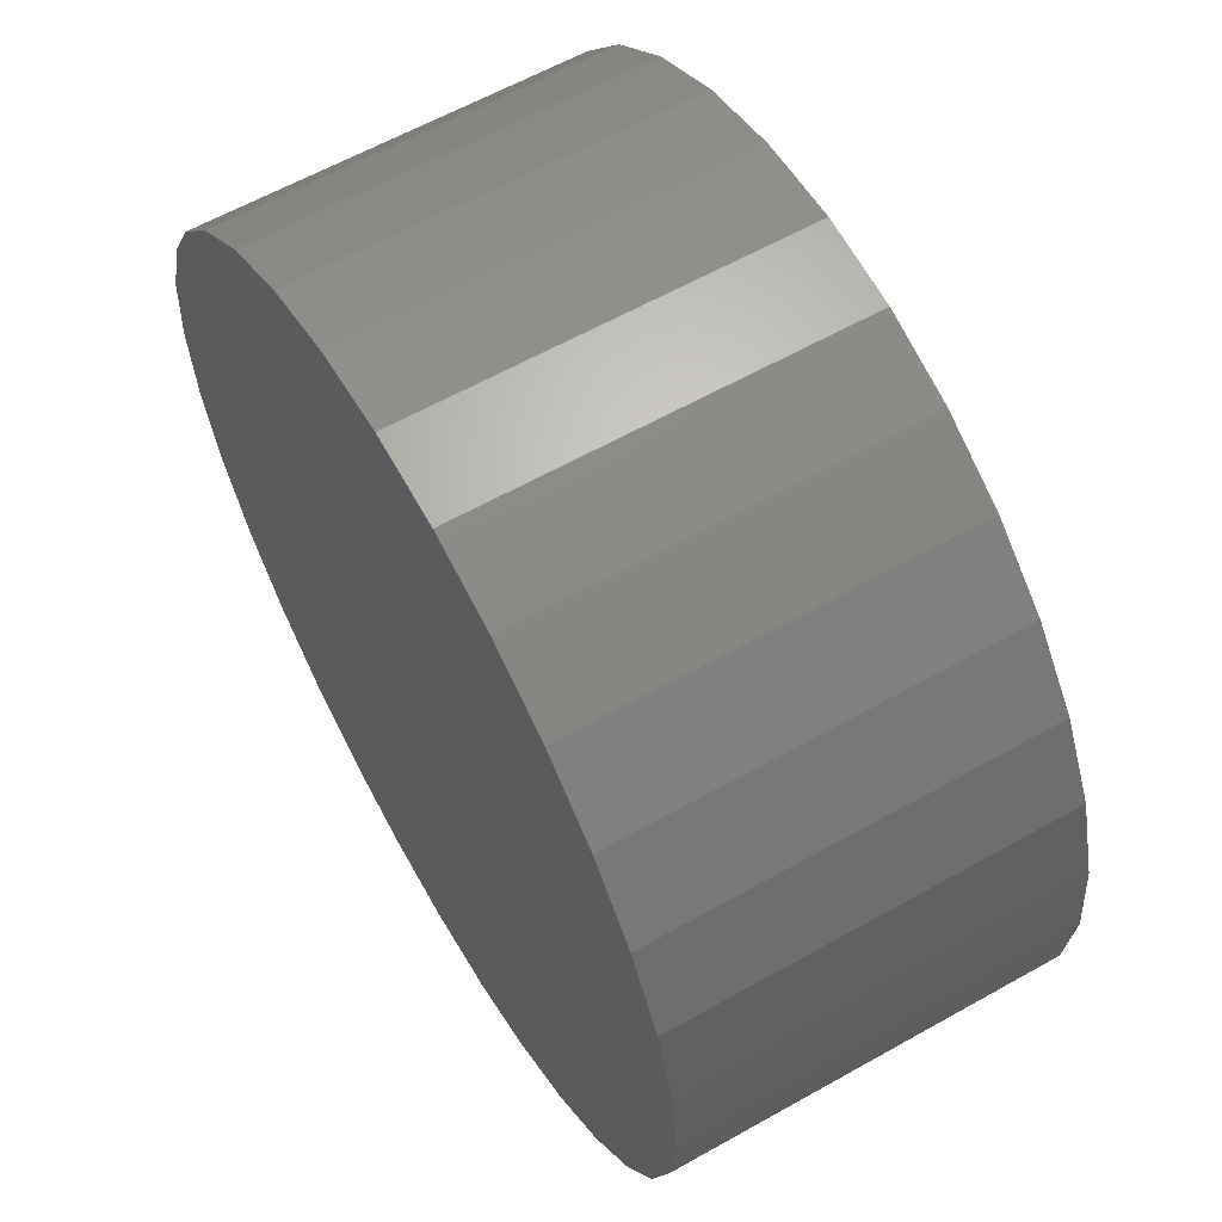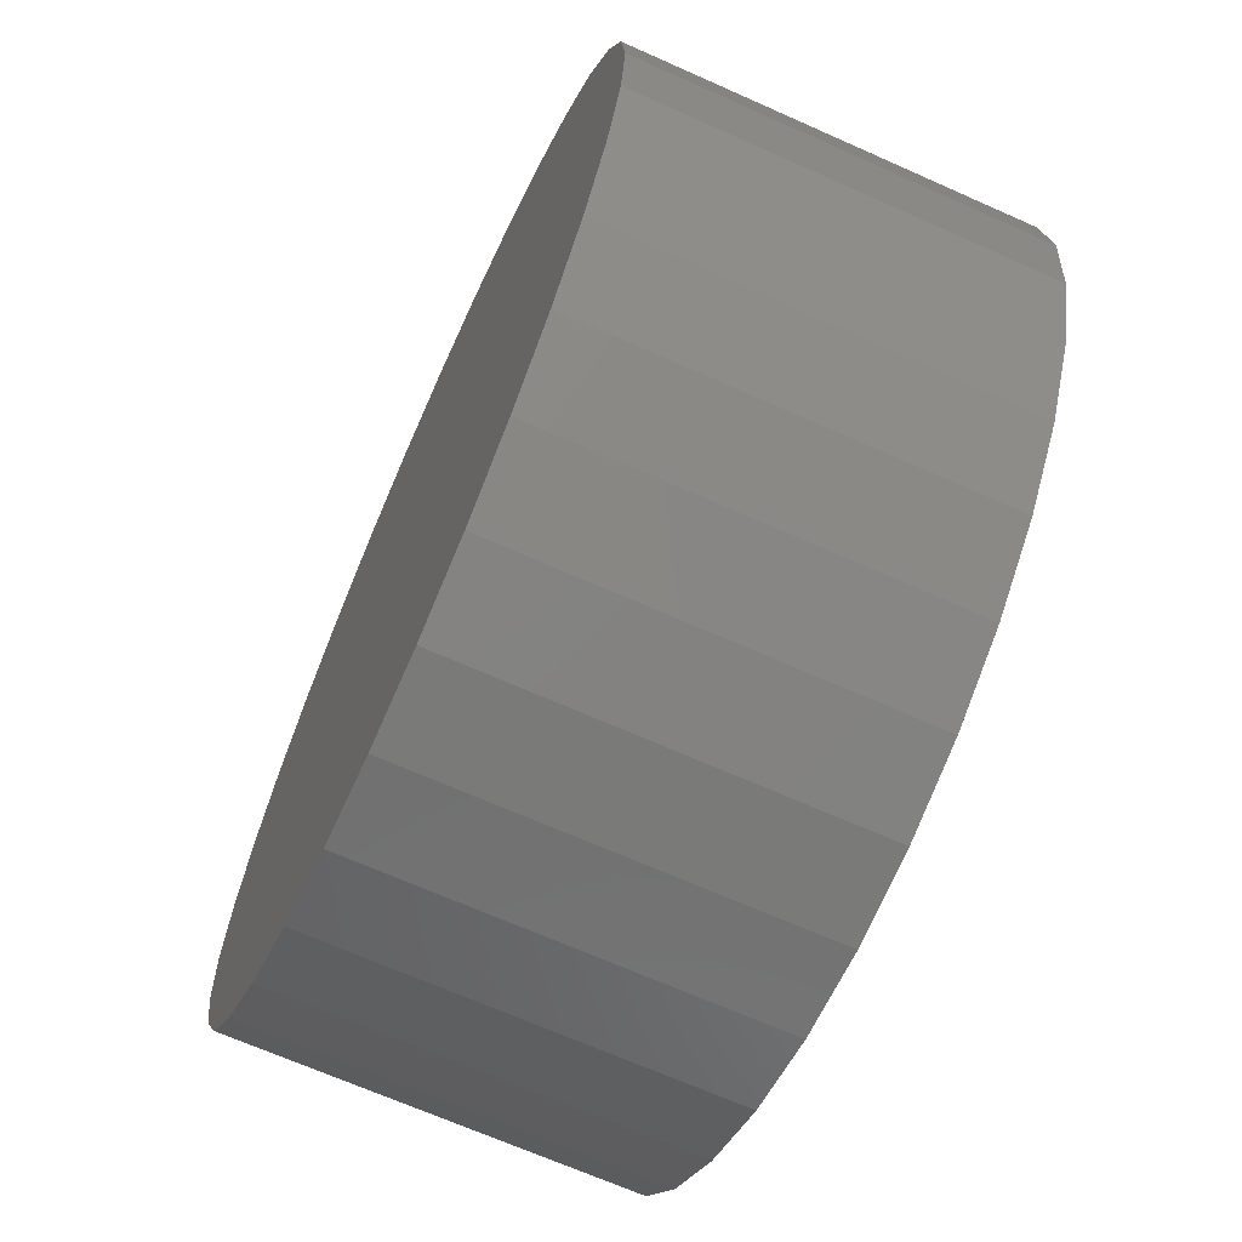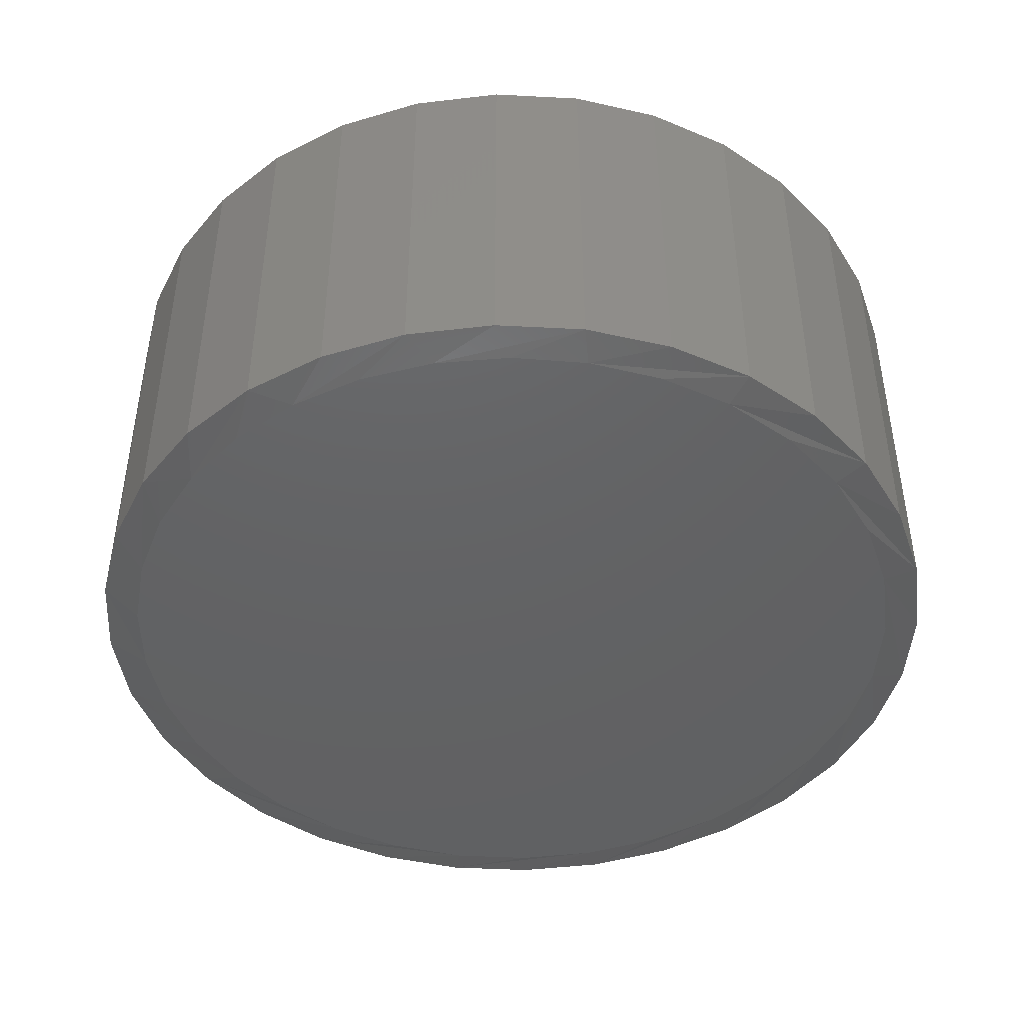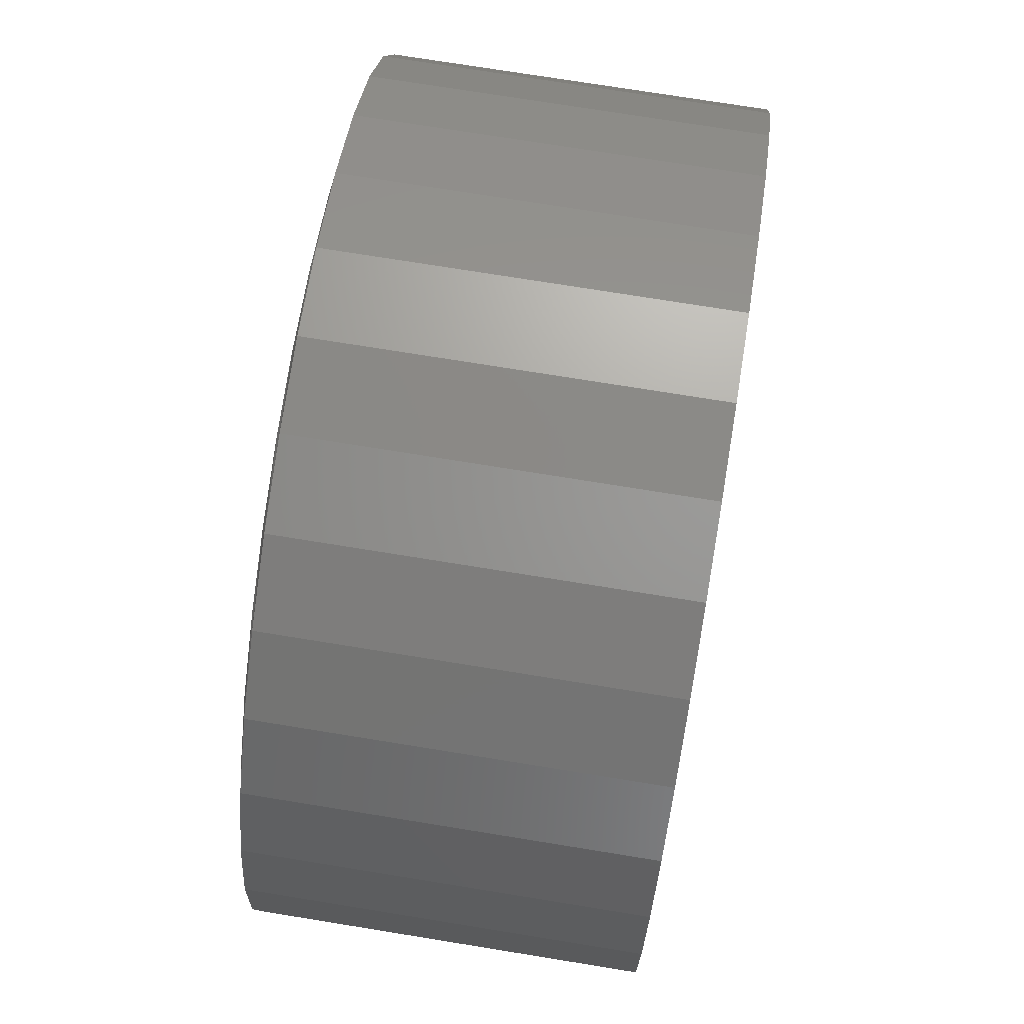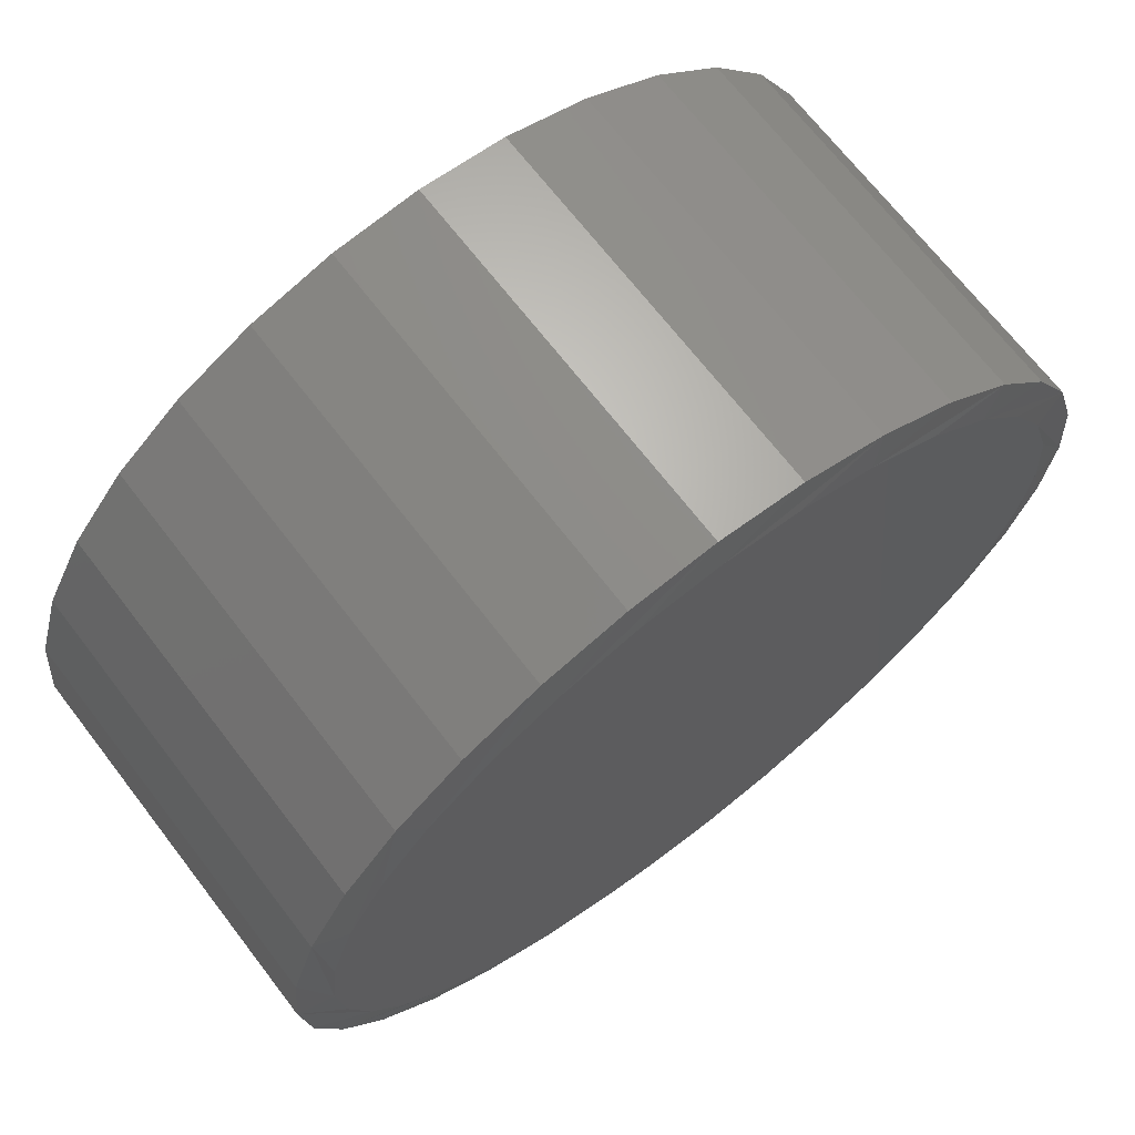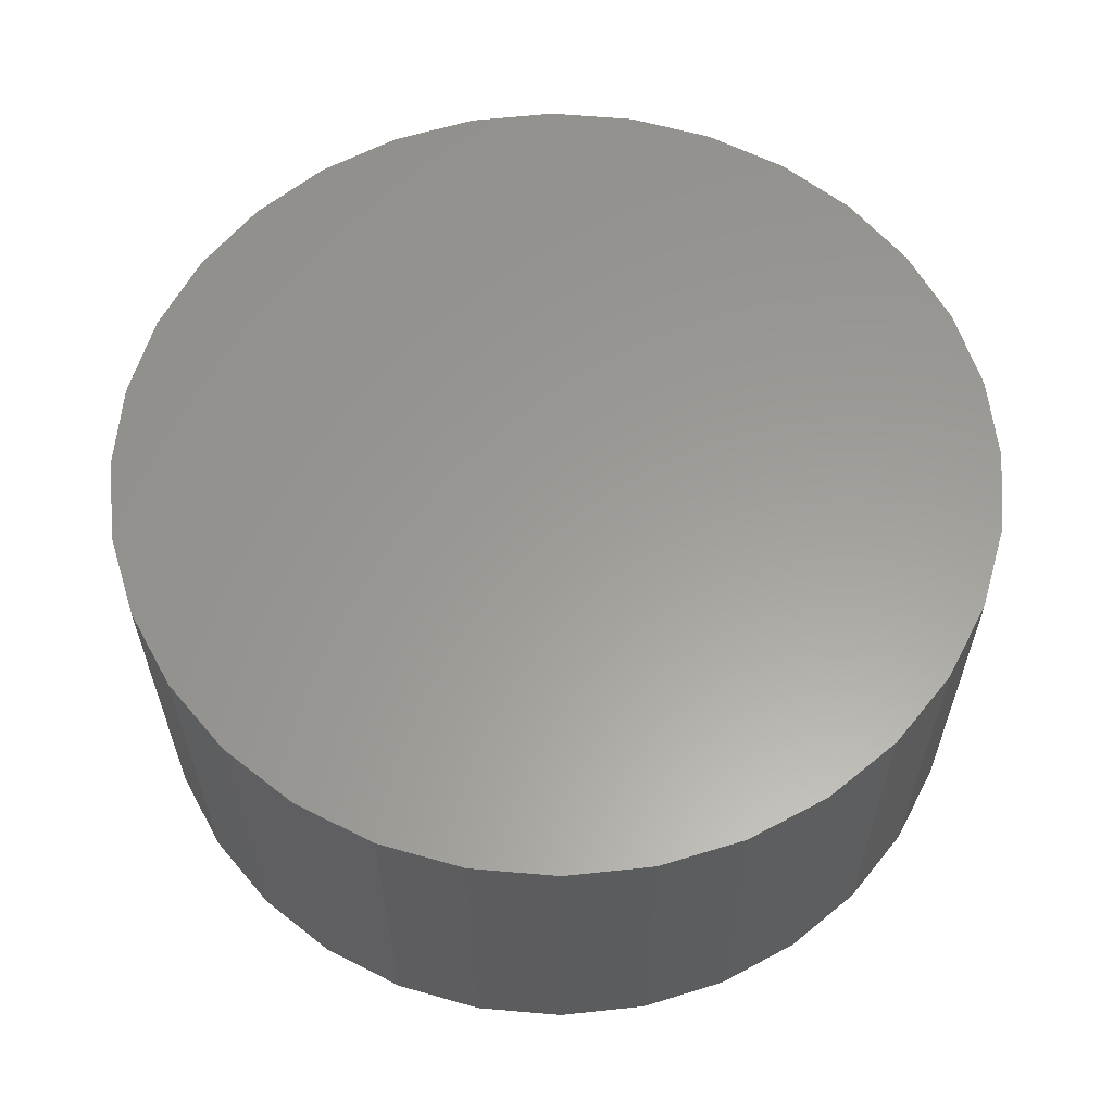
<metadata>
{"format":"stl","ext":"stl","renderer":"f3d","projection":"perspective","resolution":1024,"background":"white","views":[{"elev":61.3,"azim":60.2,"up":"+Y"},{"elev":-67.9,"azim":65.9,"up":"+Y"},{"elev":-44.7,"azim":58.4,"up":"+Z"},{"elev":73.9,"azim":-80.8,"up":"+Y"},{"elev":69.1,"azim":142.4,"up":"+Y"},{"elev":60.3,"azim":21.9,"up":"+Z"}]}
</metadata>
<code>
# stl→obj: 97 verts, 190 faces
v 0.007895 0.4504 0
v 0.09577 0.4418 0
v -0.07998 0.4418 0
v 0.04945 -0.4485 0
v -0.03366 -0.4485 0
v 0.1312 -0.4332 0
v -0.1154 -0.4332 0
v -0.1929 -0.4032 0
v 0.2087 -0.4032 0
v -0.2635 -0.3594 0
v 0.2793 -0.3594 0
v -0.325 -0.3034 0
v 0.3408 -0.3034 0
v -0.3751 -0.2371 0
v 0.3908 -0.2371 0
v -0.4121 -0.1627 0
v 0.4279 -0.1627 0
v -0.4348 -0.08276 0
v 0.4506 -0.08276 0
v -0.4425 3.34e-07 0
v 0.4583 1.629e-16 0
v -0.4339 0.08787 0
v 0.4497 0.08787 0
v -0.4082 0.1724 0
v 0.424 0.1724 0
v -0.3666 0.2502 0
v 0.3824 0.2502 0
v -0.3106 0.3185 0
v 0.3264 0.3185 0
v -0.2423 0.3745 0
v 0.2581 0.3745 0
v -0.1645 0.4161 0
v 0.1803 0.4161 0
v 0.4974 -1.199e-16 0.007812
v 0.4974 0 0.4297
v 0.488 -0.09549 0.007812
v 0.488 -0.09549 0.4297
v 0.4601 -0.1873 0.007812
v 0.4601 -0.1873 0.4297
v 0.4149 -0.2719 0.007812
v 0.4149 -0.2719 0.4297
v 0.354 -0.3461 0.007812
v 0.354 -0.3461 0.4297
v 0.2798 -0.407 0.007812
v 0.2798 -0.407 0.4297
v 0.1952 -0.4522 0.007812
v 0.1952 -0.4522 0.4297
v 0.1034 -0.4801 0.007812
v 0.1034 -0.4801 0.4297
v 0.007895 -0.4895 0.007812
v 0.007895 -0.4895 0.4297
v -0.0876 -0.4801 0.007812
v -0.0876 -0.4801 0.4297
v -0.1794 -0.4522 0.007812
v -0.1794 -0.4522 0.4297
v -0.264 -0.407 0.007812
v -0.264 -0.407 0.4297
v -0.3382 -0.3461 0.007812
v -0.3382 -0.3461 0.4297
v -0.3991 -0.2719 0.007812
v -0.3991 -0.2719 0.4297
v -0.4443 -0.1873 0.007812
v -0.4443 -0.1873 0.4297
v -0.4722 -0.09549 0.007812
v -0.4722 -0.09549 0.4297
v -0.4816 5.994e-17 0.007812
v -0.4816 5.994e-17 0.4297
v -0.4722 0.09549 0.007812
v -0.4722 0.09549 0.4297
v -0.4443 0.1873 0.007812
v -0.4443 0.1873 0.4297
v -0.3991 0.2719 0.007812
v -0.3991 0.2719 0.4297
v -0.3382 0.3461 0.007812
v -0.3382 0.3461 0.4297
v -0.264 0.407 0.007812
v -0.264 0.407 0.4297
v -0.1794 0.4522 0.007812
v -0.1794 0.4522 0.4297
v -0.0876 0.4801 0.007812
v -0.0876 0.4801 0.4297
v 0.007895 0.4895 0.007812
v 0.007895 0.4895 0.4297
v 0.1034 0.4801 0.007812
v 0.1034 0.4801 0.4297
v 0.1952 0.4522 0.007812
v 0.1952 0.4522 0.4297
v 0.2798 0.407 0.007812
v 0.2798 0.407 0.4297
v 0.354 0.3461 0.007812
v 0.354 0.3461 0.4297
v 0.4149 0.2719 0.007812
v 0.4149 0.2719 0.4297
v 0.4601 0.1873 0.007812
v 0.4601 0.1873 0.4297
v 0.488 0.09549 0.007812
v 0.488 0.09549 0.4297
f 1 2 3
f 4 5 6
f 5 7 6
f 6 7 8
f 6 8 9
f 9 8 10
f 9 10 11
f 11 10 12
f 11 12 13
f 13 12 14
f 13 14 15
f 15 14 16
f 15 16 17
f 17 16 18
f 17 18 19
f 19 18 20
f 19 20 21
f 21 20 22
f 21 22 23
f 23 22 24
f 23 24 25
f 25 24 26
f 25 26 27
f 27 26 28
f 27 28 29
f 29 28 30
f 29 30 31
f 31 30 32
f 31 32 33
f 33 32 3
f 33 3 2
f 34 35 36
f 36 35 37
f 36 37 38
f 38 37 39
f 38 39 40
f 40 39 41
f 40 41 42
f 42 41 43
f 42 43 44
f 44 43 45
f 44 45 46
f 46 45 47
f 46 47 48
f 48 47 49
f 48 49 50
f 50 49 51
f 50 51 52
f 52 51 53
f 52 53 54
f 54 53 55
f 54 55 56
f 56 55 57
f 56 57 58
f 58 57 59
f 58 59 60
f 60 59 61
f 60 61 62
f 62 61 63
f 62 63 64
f 64 63 65
f 64 65 66
f 66 65 67
f 66 67 68
f 68 67 69
f 68 69 70
f 70 69 71
f 70 71 72
f 72 71 73
f 72 73 74
f 74 73 75
f 74 75 76
f 76 75 77
f 76 77 78
f 78 77 79
f 78 79 80
f 80 79 81
f 80 81 82
f 82 81 83
f 82 83 84
f 84 83 85
f 84 85 86
f 86 85 87
f 86 87 88
f 88 87 89
f 88 89 90
f 90 89 91
f 90 91 92
f 92 91 93
f 92 93 94
f 94 93 95
f 94 95 96
f 96 95 97
f 96 97 34
f 34 97 35
f 68 70 24
f 34 21 96
f 92 94 25
f 88 90 29
f 84 86 33
f 80 82 1
f 76 78 32
f 72 74 28
f 68 24 66
f 66 24 22
f 66 22 20
f 96 21 94
f 94 21 23
f 94 23 25
f 92 25 90
f 90 25 27
f 90 27 29
f 88 29 86
f 86 29 31
f 86 31 33
f 84 33 82
f 82 33 2
f 82 2 1
f 80 1 78
f 78 1 3
f 78 3 32
f 76 32 74
f 74 32 30
f 74 30 28
f 72 28 70
f 70 28 26
f 70 26 24
f 10 54 56
f 56 58 10
f 7 50 52
f 52 54 7
f 7 54 8
f 4 46 48
f 48 50 4
f 4 50 5
f 9 42 44
f 44 46 9
f 9 46 6
f 13 38 40
f 40 42 13
f 13 42 11
f 36 38 17
f 17 38 15
f 62 18 16
f 54 10 8
f 50 7 5
f 46 4 6
f 42 9 11
f 38 13 15
f 34 36 17
f 34 17 19
f 34 19 21
f 20 18 62
f 20 62 64
f 20 64 66
f 62 16 60
f 60 16 14
f 60 14 58
f 58 14 12
f 58 12 10
f 81 85 83
f 85 81 87
f 87 81 79
f 87 79 89
f 89 79 77
f 89 77 91
f 91 77 75
f 91 75 93
f 93 75 73
f 93 73 95
f 95 73 71
f 95 71 97
f 97 71 69
f 97 69 35
f 35 69 67
f 35 67 37
f 37 67 65
f 37 65 39
f 39 65 63
f 39 63 41
f 41 63 61
f 41 61 43
f 43 61 59
f 43 59 45
f 45 59 57
f 45 57 47
f 47 57 55
f 47 55 49
f 49 55 53
f 49 53 51

</code>
